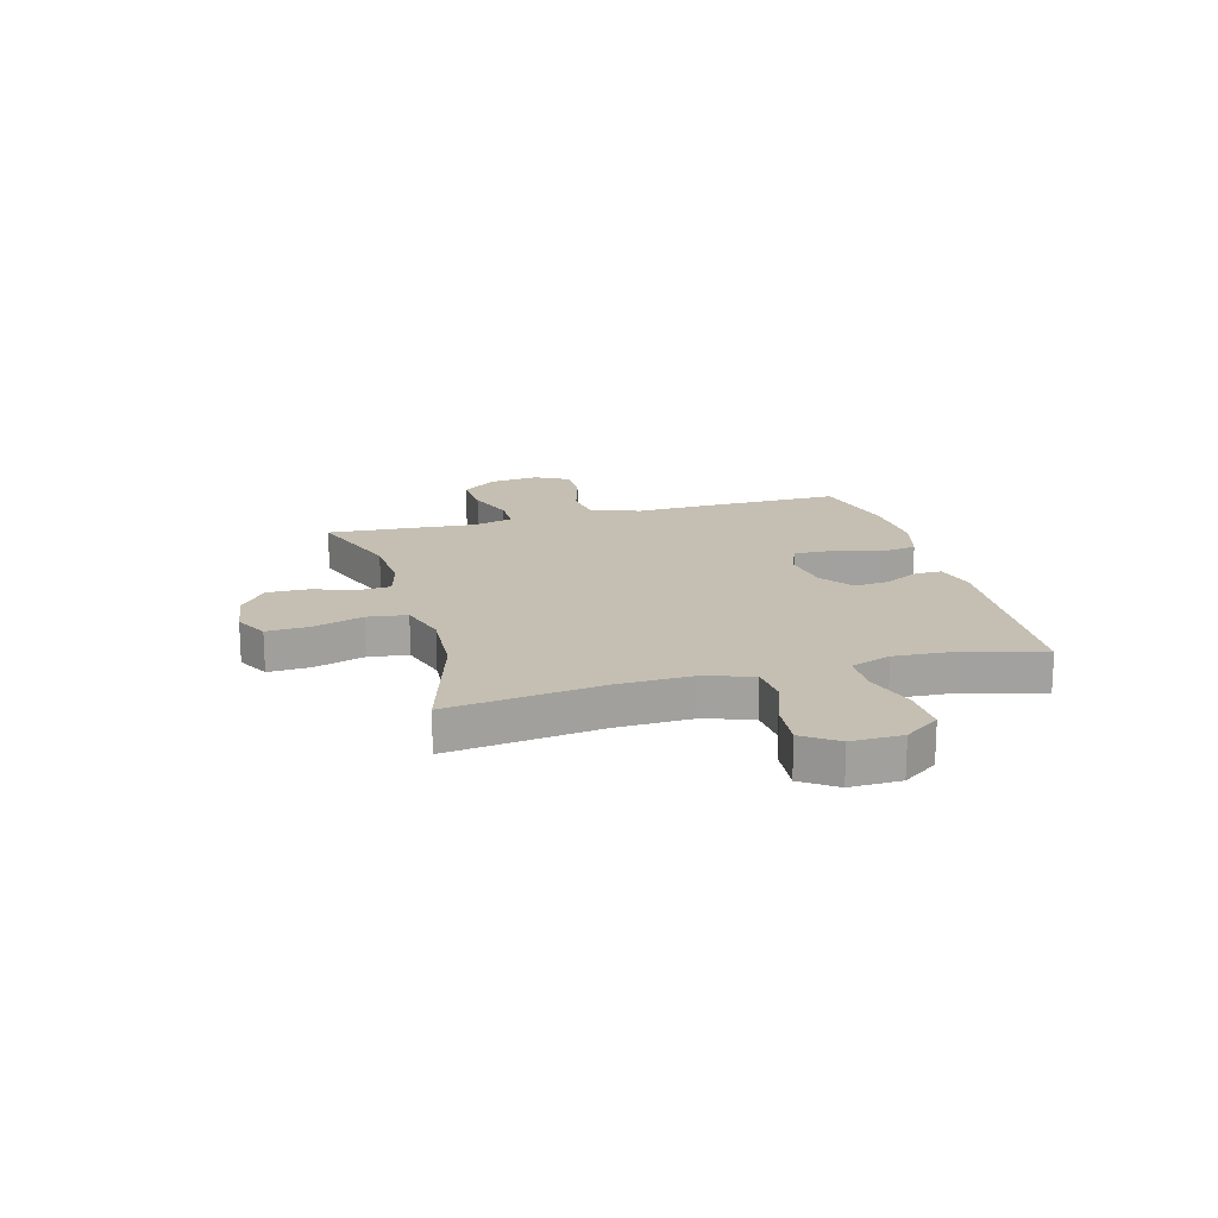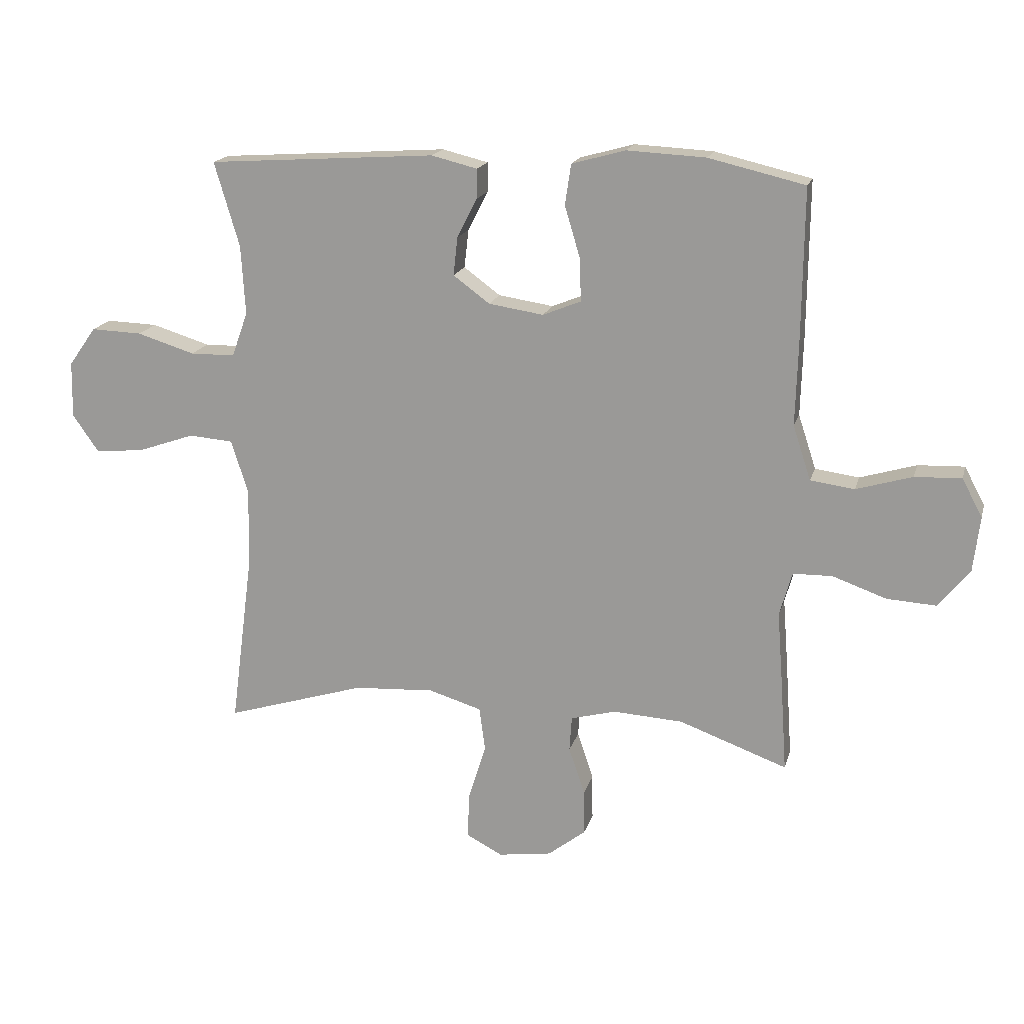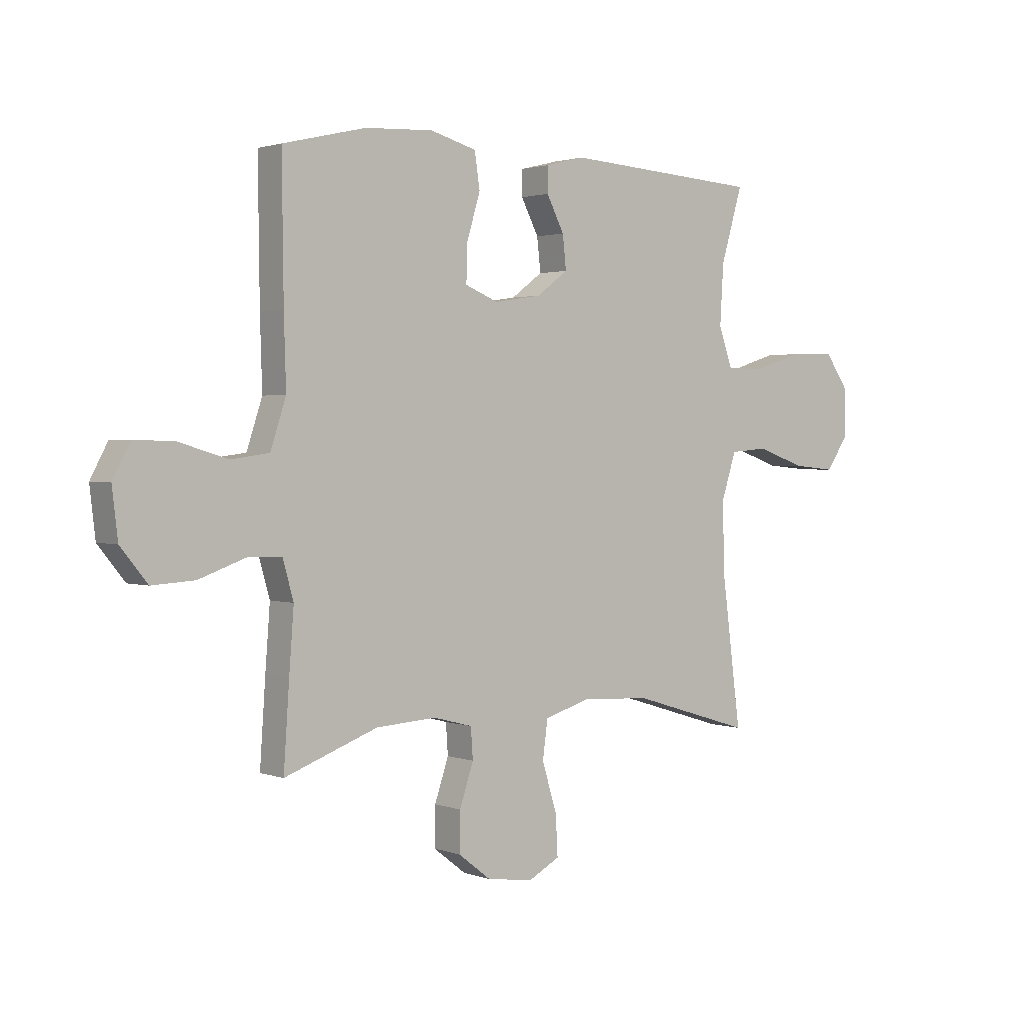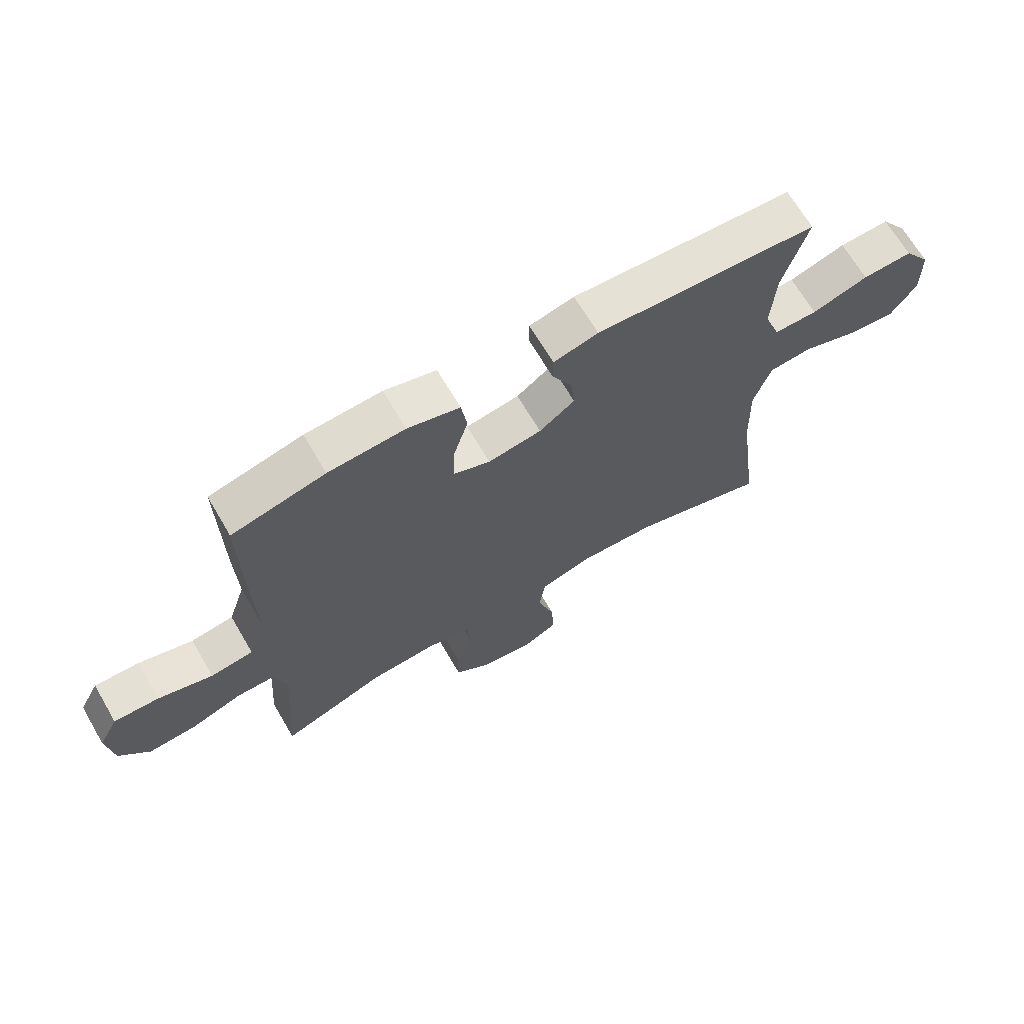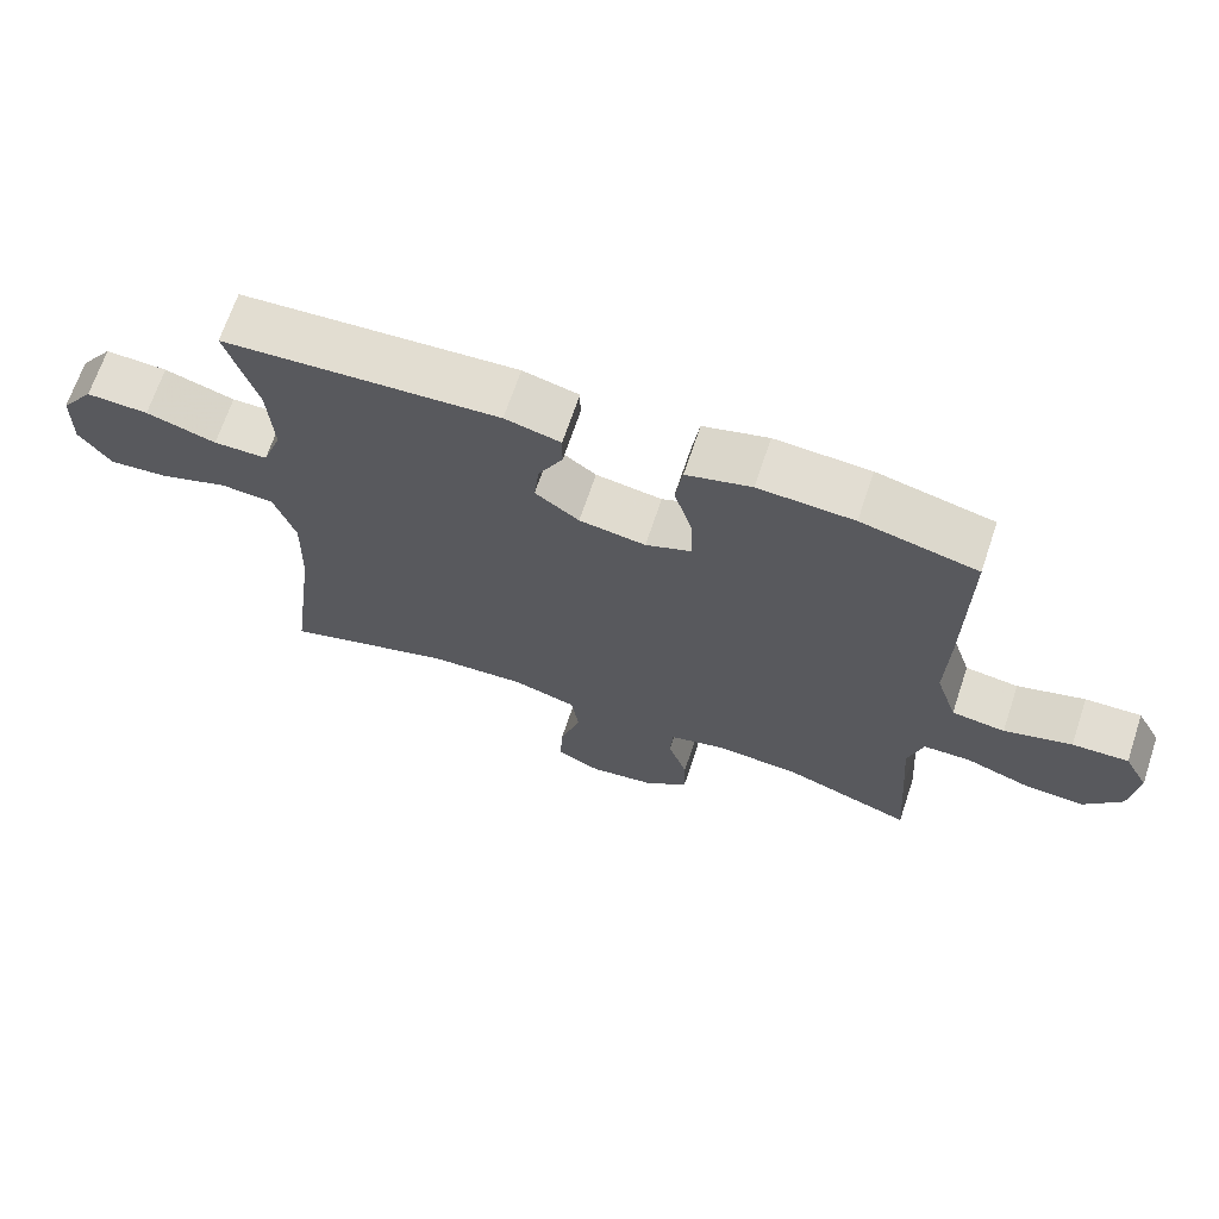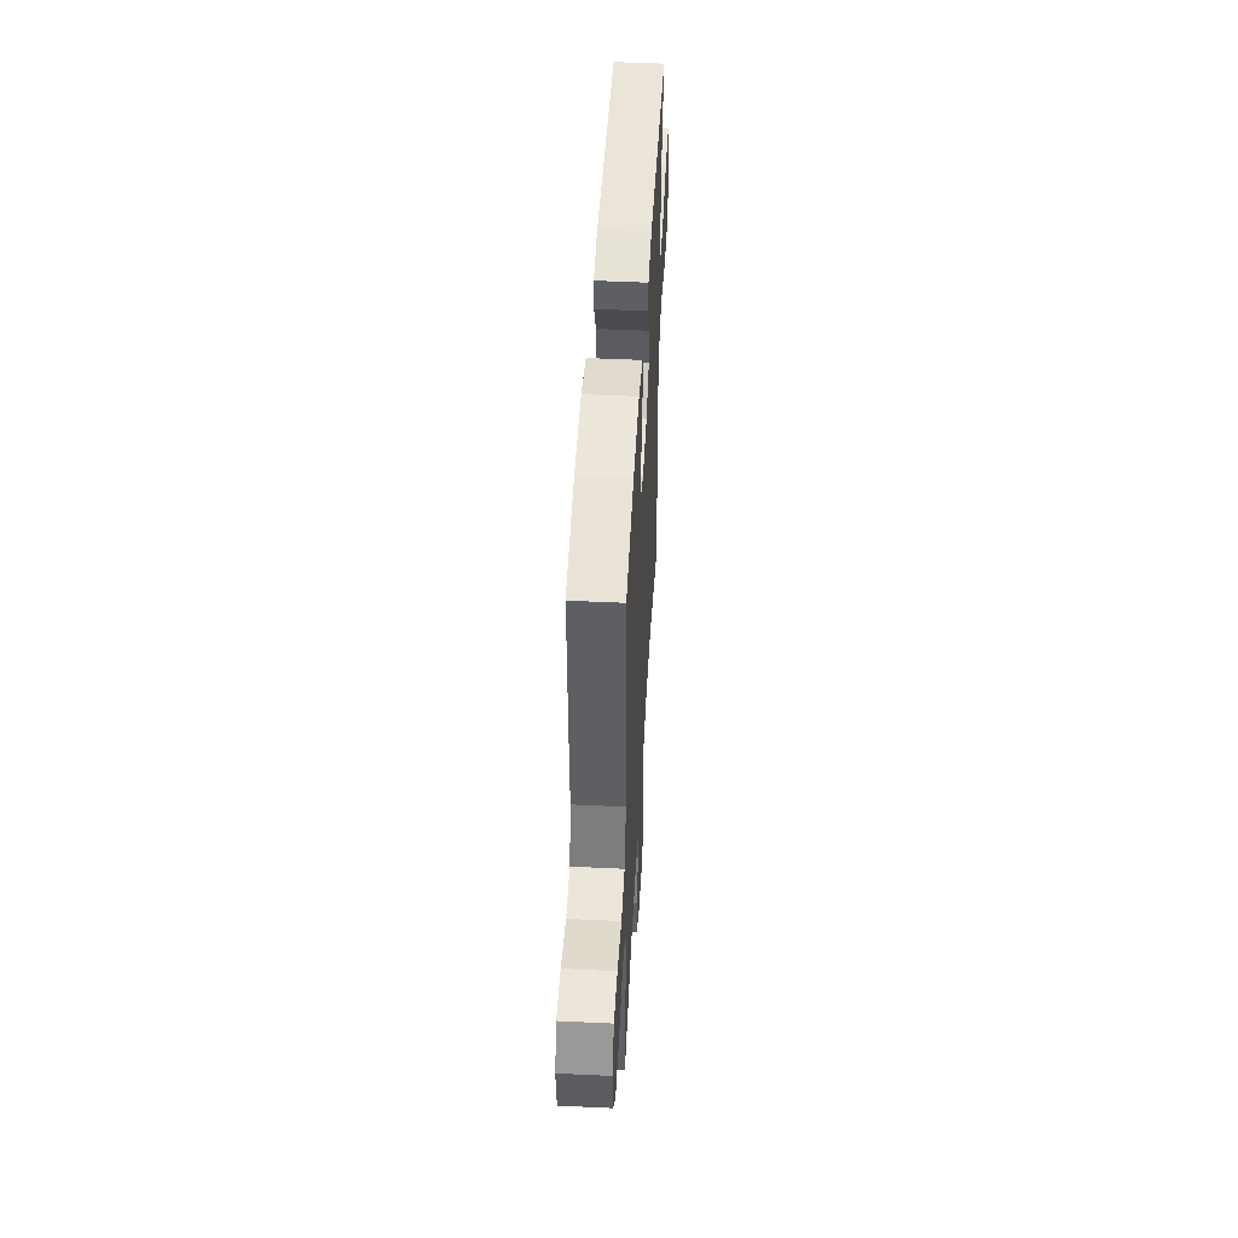
<metadata>
{"format":"obj","ext":"obj","renderer":"f3d","projection":"perspective","resolution":1024,"background":"white","views":[{"elev":17.6,"azim":-105.4,"up":"+Y"},{"elev":17.4,"azim":14.1,"up":"+Z"},{"elev":1.9,"azim":141.4,"up":"+Z"},{"elev":67.7,"azim":149.6,"up":"+Z"},{"elev":68.0,"azim":18.5,"up":"+Z"},{"elev":48.8,"azim":93.1,"up":"+Z"}]}
</metadata>
<code>
v 0.5 0.07 0.5
v 0.497 0.07 0.24
v 0.493 0.07 0.106
v 0.523 0.07 0.015
v 0.597 0.07 0.005
v 0.691 0.07 0.033
v 0.769 0.07 0.036
v 0.803 0.07 -0.028
v 0.792 0.07 -0.121
v 0.74 0.07 -0.185
v 0.657 0.07 -0.18
v 0.567 0.07 -0.148
v 0.501 0.07 -0.149
v 0.48 0.07 -0.223
v 0.489 0.07 -0.34
v 0.5 0.07 -0.5
v 0.319 0.07 -0.434
v 0.202 0.07 -0.427
v 0.126 0.07 -0.447
v 0.122 0.07 -0.506
v 0.149 0.07 -0.586
v 0.15 0.07 -0.662
v 0.087 0.07 -0.711
v -0.003 0.07 -0.724
v -0.064 0.07 -0.692
v -0.06 0.07 -0.614
v -0.031 0.07 -0.52
v -0.041 0.07 -0.447
v -0.13 0.07 -0.42
v -0.265 0.07 -0.428
v -0.5 0.07 -0.5
v -0.463 0.07 -0.216
v -0.459 0.07 -0.078
v -0.488 0.07 0.012
v -0.562 0.07 0.018
v -0.657 0.07 -0.015
v -0.74 0.07 -0.023
v -0.784 0.07 0.04
v -0.782 0.07 0.134
v -0.736 0.07 0.199
v -0.65 0.07 0.196
v -0.553 0.07 0.166
v -0.478 0.07 0.167
v -0.451 0.07 0.242
v -0.458 0.07 0.358
v -0.5 0.07 0.5
v -0.118 0.07 0.525
v -0.041 0.07 0.506
v -0.041 0.07 0.457
v -0.075 0.07 0.391
v -0.082 0.07 0.327
v -0.021 0.07 0.282
v 0.071 0.07 0.268
v 0.135 0.07 0.294
v 0.133 0.07 0.365
v 0.107 0.07 0.452
v 0.117 0.07 0.52
v 0.207 0.07 0.545
v 0.339 0.07 0.538
v 0.5 0 0.5
v 0.497 0 0.24
v 0.493 0 0.106
v 0.523 0 0.015
v 0.597 0 0.005
v 0.691 0 0.033
v 0.769 0 0.036
v 0.803 0 -0.028
v 0.792 0 -0.121
v 0.74 0 -0.185
v 0.657 0 -0.18
v 0.567 0 -0.148
v 0.501 0 -0.149
v 0.48 0 -0.223
v 0.489 0 -0.34
v 0.5 0 -0.5
v 0.319 0 -0.434
v 0.202 0 -0.427
v 0.126 0 -0.447
v 0.122 0 -0.506
v 0.149 0 -0.586
v 0.15 0 -0.662
v 0.087 0 -0.711
v -0.003 0 -0.724
v -0.064 0 -0.692
v -0.06 0 -0.614
v -0.031 0 -0.52
v -0.041 0 -0.447
v -0.13 0 -0.42
v -0.265 0 -0.428
v -0.5 0 -0.5
v -0.463 0 -0.216
v -0.459 0 -0.078
v -0.488 0 0.012
v -0.562 0 0.018
v -0.657 0 -0.015
v -0.74 0 -0.023
v -0.784 0 0.04
v -0.782 0 0.134
v -0.736 0 0.199
v -0.65 0 0.196
v -0.553 0 0.166
v -0.478 0 0.167
v -0.451 0 0.242
v -0.458 0 0.358
v -0.5 0 0.5
v -0.118 0 0.525
v -0.041 0 0.506
v -0.041 0 0.457
v -0.075 0 0.391
v -0.082 0 0.327
v -0.021 0 0.282
v 0.071 0 0.268
v 0.135 0 0.294
v 0.133 0 0.365
v 0.107 0 0.452
v 0.117 0 0.52
v 0.207 0 0.545
v 0.339 0 0.538
f 1 2 3
f 59 1 3
f 58 59 3
f 57 58 3
f 56 57 3
f 55 56 3
f 54 55 3 4
f 53 54 4
f 52 53 4
f 48 49 50
f 47 48 50
f 46 47 50
f 45 46 50
f 44 45 50 51
f 43 44 51 52
f 40 41 42
f 39 40 42
f 38 39 42
f 37 38 42
f 36 37 42
f 35 36 42
f 34 35 42 43
f 43 52 4
f 34 43 4
f 33 34 4
f 30 31 32
f 33 4 5
f 32 33 5
f 30 32 5
f 29 30 5
f 25 26 27
f 24 25 27
f 23 24 27
f 22 23 27
f 21 22 27
f 20 21 27
f 19 20 27 28
f 29 5 6
f 28 29 6
f 19 28 6
f 18 19 6
f 14 15 16 17
f 13 14 17 18
f 10 11 12
f 9 10 12
f 8 9 12
f 7 8 12
f 6 7 12
f 6 12 13
f 6 13 18
f 62 61 60
f 62 60 118
f 62 118 117
f 62 117 116
f 62 116 115
f 62 115 114
f 63 62 114 113
f 63 113 112
f 63 112 111
f 109 108 107
f 109 107 106
f 109 106 105
f 109 105 104
f 110 109 104 103
f 111 110 103 102
f 101 100 99
f 101 99 98
f 101 98 97
f 101 97 96
f 101 96 95
f 101 95 94
f 102 101 94 93
f 63 111 102
f 63 102 93
f 63 93 92
f 91 90 89
f 64 63 92
f 64 92 91
f 64 91 89
f 64 89 88
f 86 85 84
f 86 84 83
f 86 83 82
f 86 82 81
f 86 81 80
f 86 80 79
f 87 86 79 78
f 65 64 88
f 65 88 87
f 65 87 78
f 65 78 77
f 76 75 74 73
f 77 76 73 72
f 71 70 69
f 71 69 68
f 71 68 67
f 71 67 66
f 71 66 65
f 72 71 65
f 77 72 65
f 1 60 61 2
f 2 61 62 3
f 3 62 63 4
f 4 63 64 5
f 5 64 65 6
f 6 65 66 7
f 7 66 67 8
f 8 67 68 9
f 9 68 69 10
f 10 69 70 11
f 11 70 71 12
f 12 71 72 13
f 13 72 73 14
f 14 73 74 15
f 15 74 75 16
f 16 75 76 17
f 17 76 77 18
f 18 77 78 19
f 19 78 79 20
f 20 79 80 21
f 21 80 81 22
f 22 81 82 23
f 23 82 83 24
f 24 83 84 25
f 25 84 85 26
f 26 85 86 27
f 27 86 87 28
f 28 87 88 29
f 29 88 89 30
f 30 89 90 31
f 31 90 91 32
f 32 91 92 33
f 33 92 93 34
f 34 93 94 35
f 35 94 95 36
f 36 95 96 37
f 37 96 97 38
f 38 97 98 39
f 39 98 99 40
f 40 99 100 41
f 41 100 101 42
f 42 101 102 43
f 43 102 103 44
f 44 103 104 45
f 45 104 105 46
f 46 105 106 47
f 47 106 107 48
f 48 107 108 49
f 49 108 109 50
f 50 109 110 51
f 51 110 111 52
f 52 111 112 53
f 53 112 113 54
f 54 113 114 55
f 55 114 115 56
f 56 115 116 57
f 57 116 117 58
f 58 117 118 59
f 59 118 60 1

</code>
